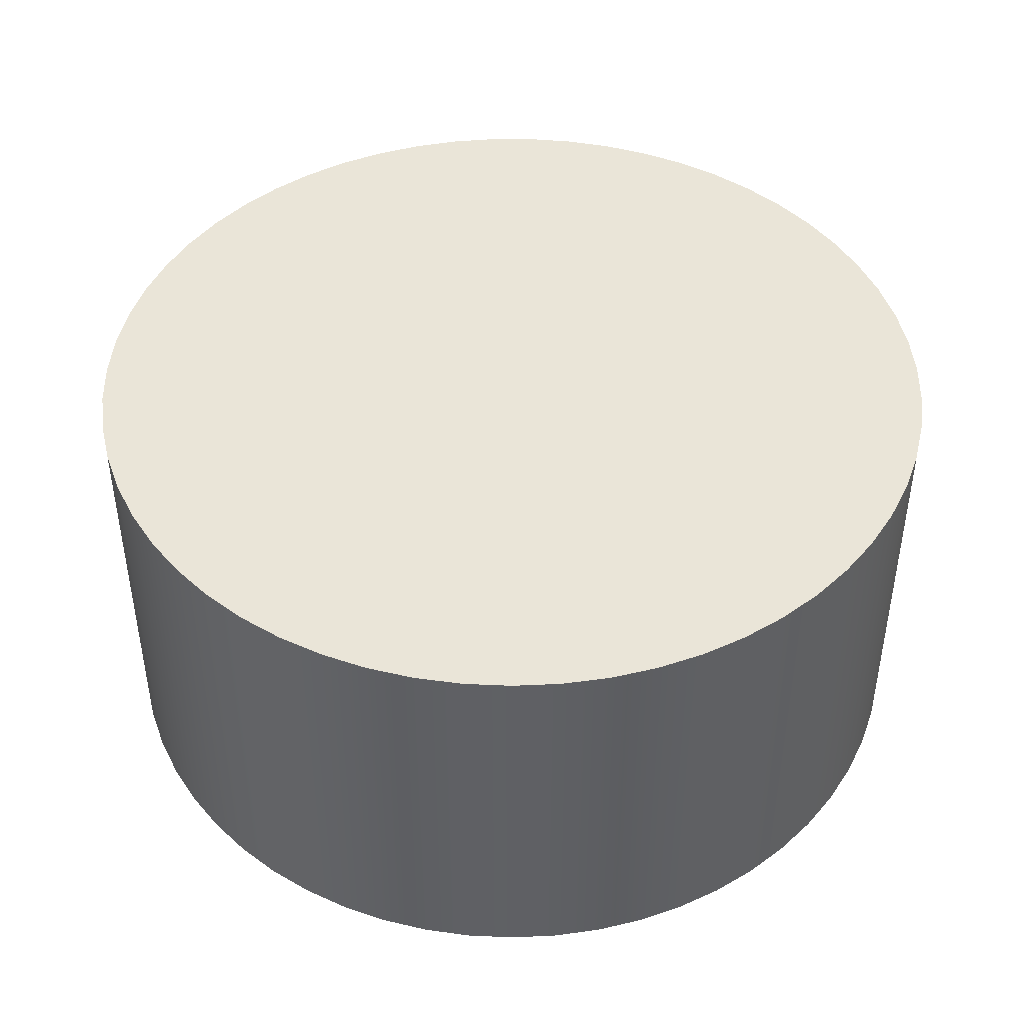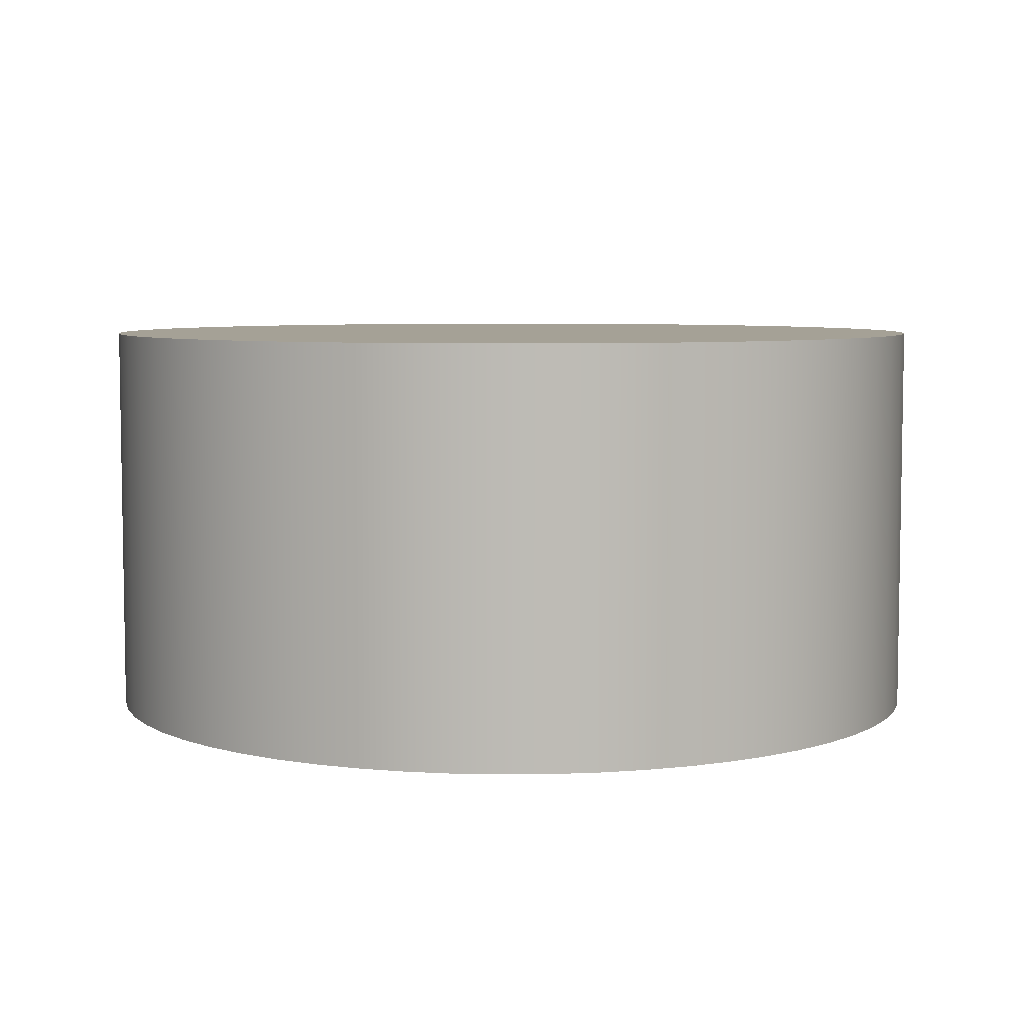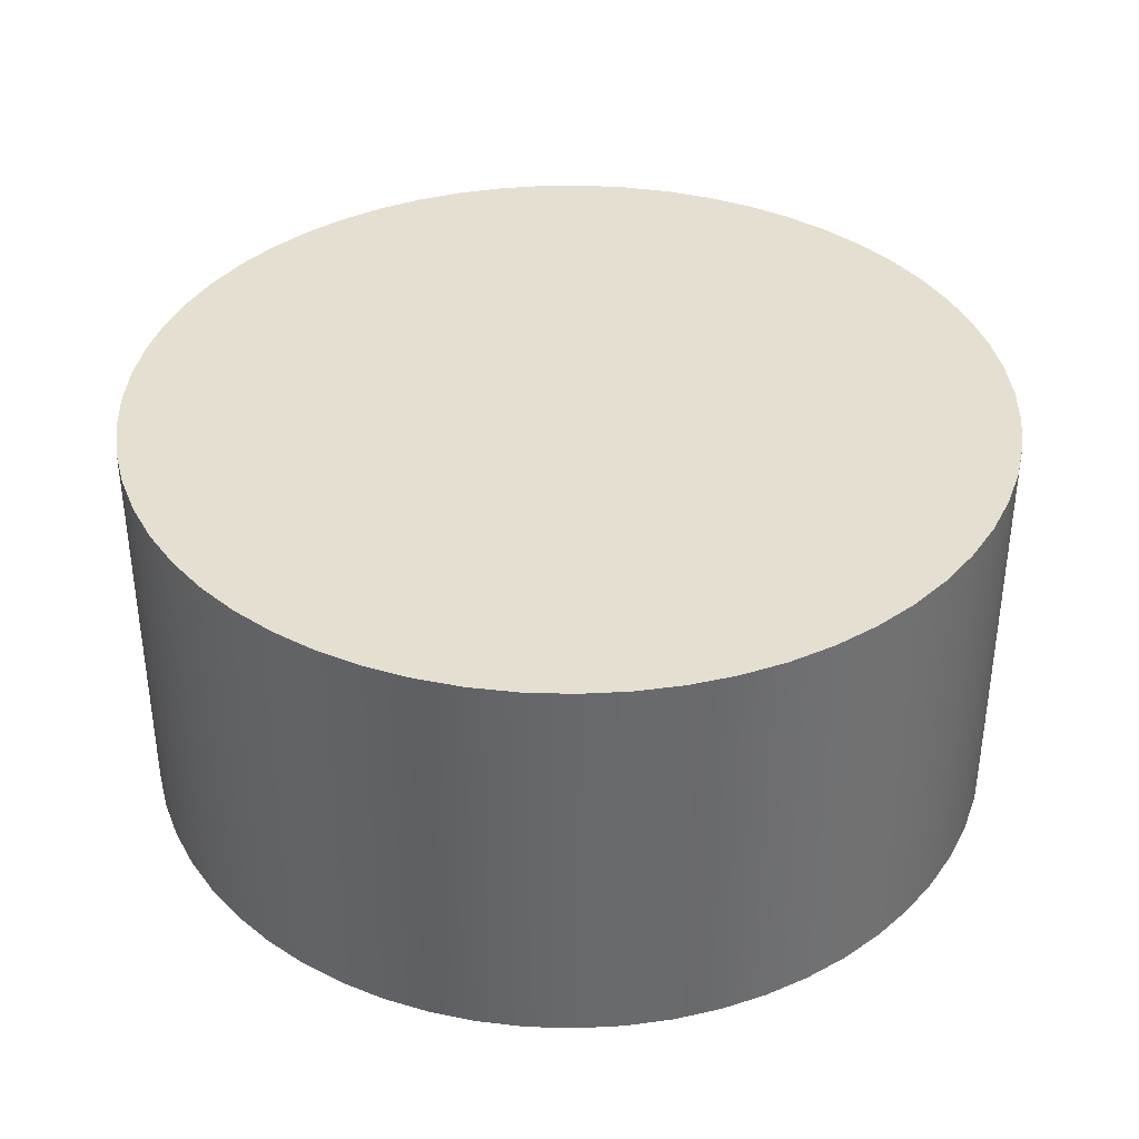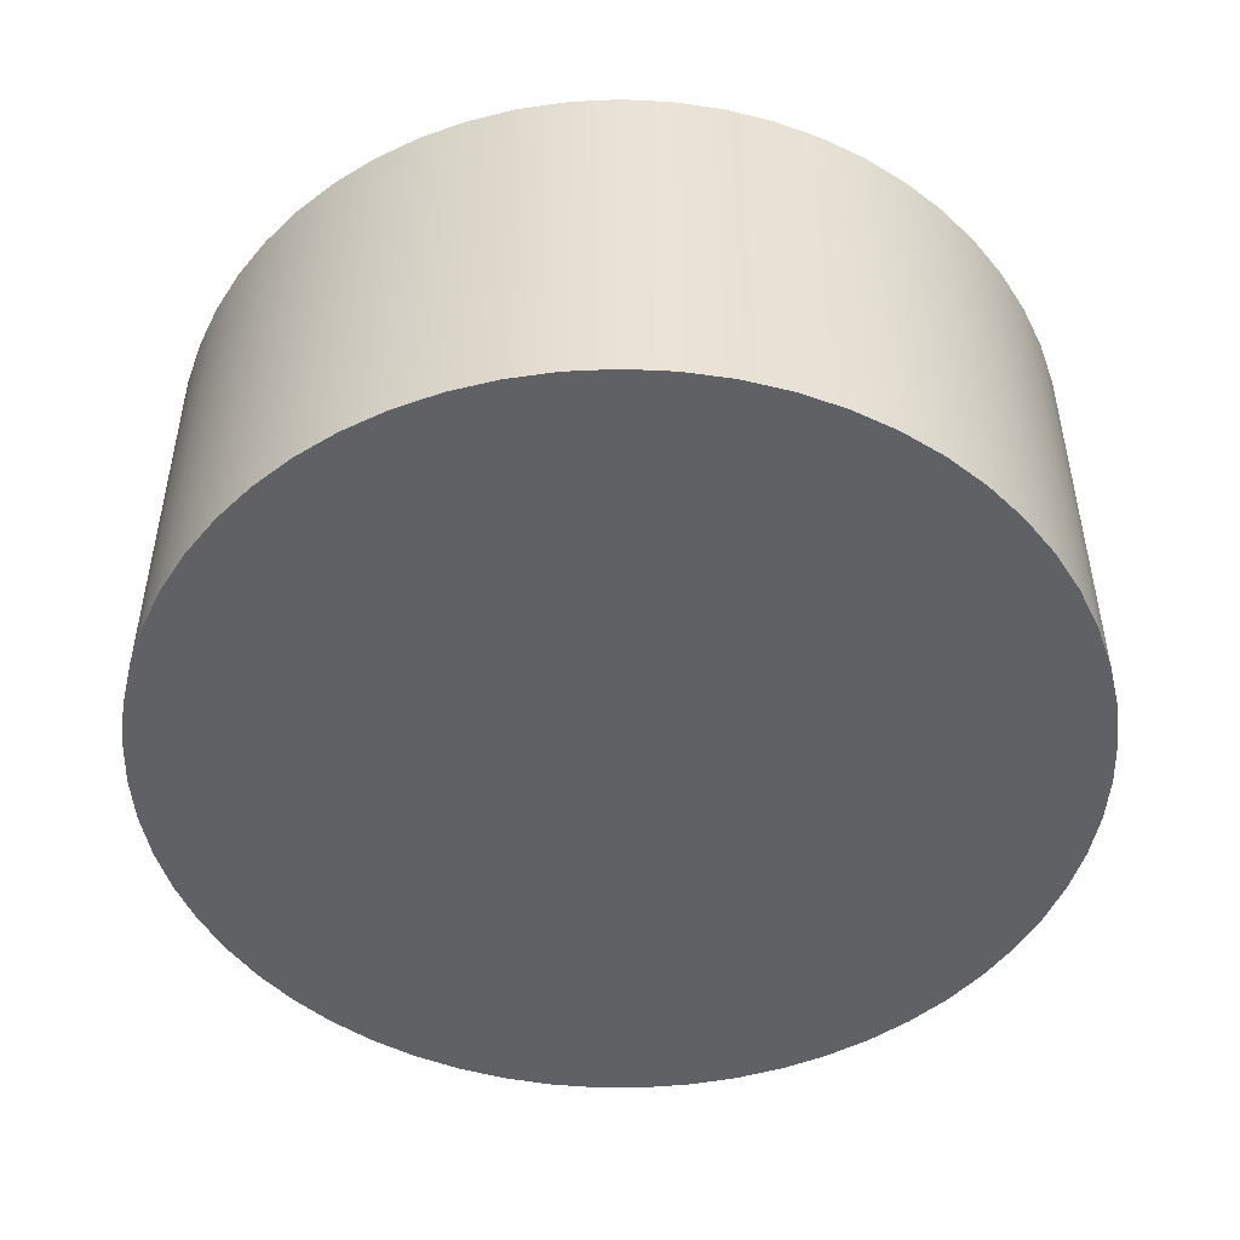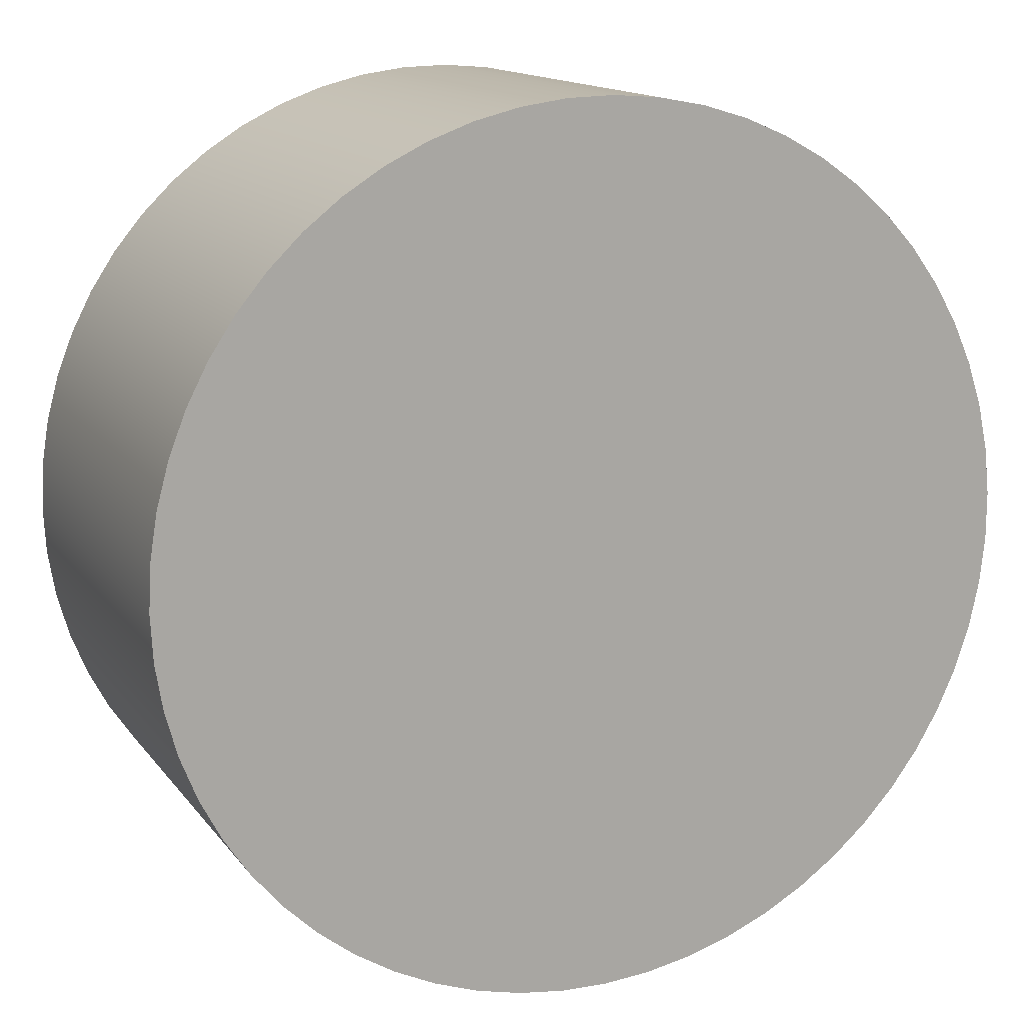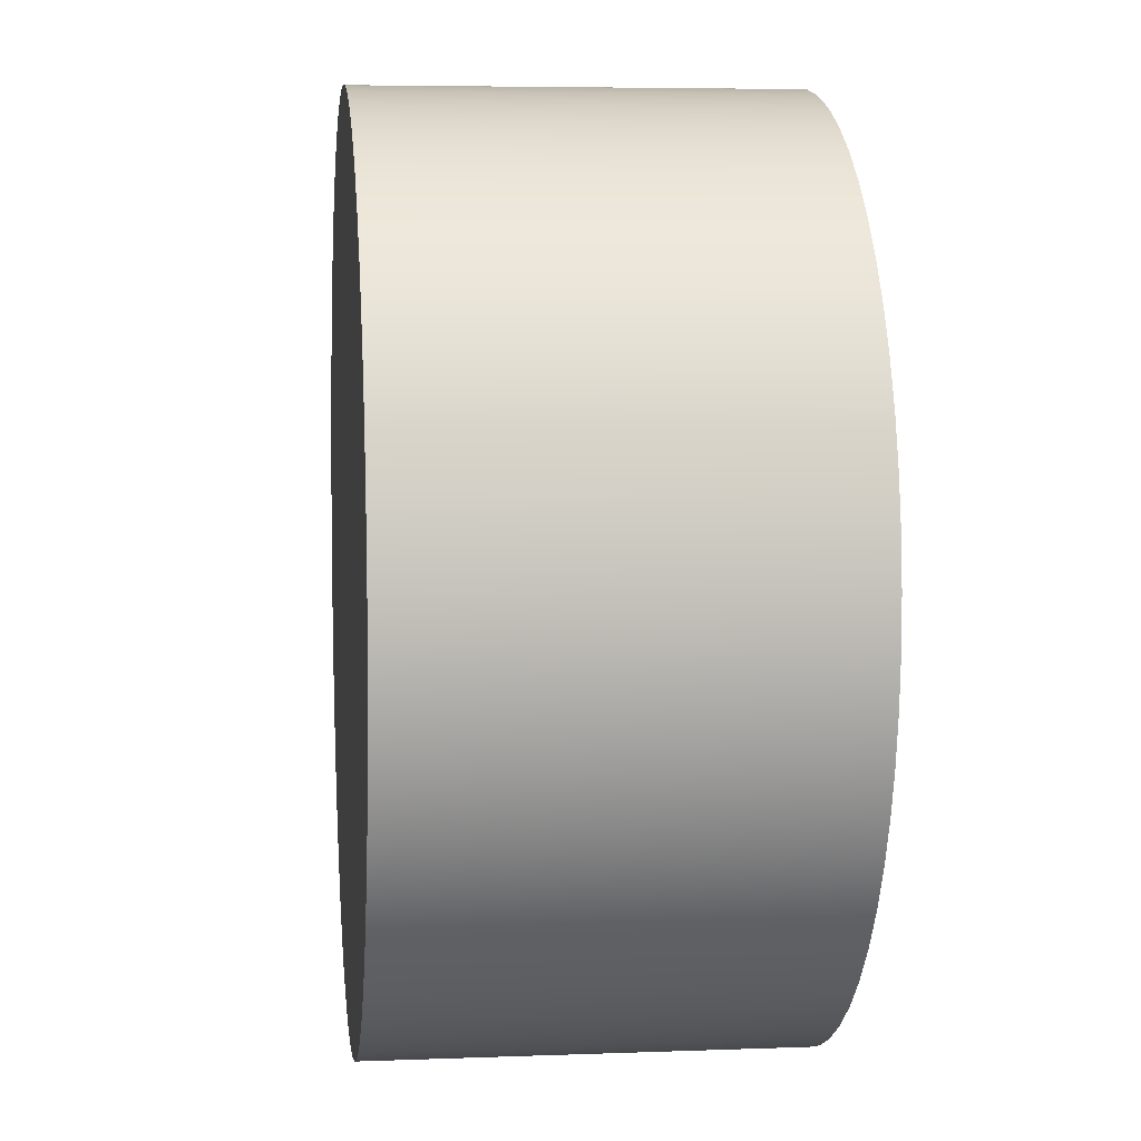
<metadata>
{"format":"obj","ext":"obj","renderer":"f3d","projection":"perspective","resolution":1024,"background":"white","views":[{"elev":44.8,"azim":-71.7,"up":"+Y"},{"elev":6.1,"azim":167.5,"up":"+Y"},{"elev":37.5,"azim":128.9,"up":"+Y"},{"elev":-48.9,"azim":44.3,"up":"+Y"},{"elev":14.4,"azim":-23.5,"up":"+Z"},{"elev":5.6,"azim":83.3,"up":"+Z"}]}
</metadata>
<code>
v -2.032 0 2.488e-16
v -2.02 0 -0.216
v -1.986 0 -0.4295
v -1.929 0 -0.6382
v -1.85 0 -0.8396
v -1.751 0 -1.032
v -1.631 0 -1.212
v -1.493 0 -1.378
v -1.338 0 -1.529
v -1.168 0 -1.663
v -0.9846 0 -1.778
v -0.7901 0 -1.872
v -0.5866 0 -1.945
v -0.3765 0 -1.997
v -0.1621 0 -2.026
v 0.05409 0 -2.031
v 0.2697 0 -2.014
v 0.4822 0 -1.974
v 0.6893 0 -1.912
v 0.8886 0 -1.827
v 1.078 0 -1.723
v 1.255 0 -1.598
v 1.418 0 -1.456
v 1.564 0 -1.297
v 1.693 0 -1.123
v 1.803 0 -0.9369
v 1.892 0 -0.74
v 1.96 0 -0.5346
v 2.006 0 -0.3232
v 2.029 0 -0.1081
v 2.029 0 0.1081
v 2.006 0 0.3232
v 1.96 0 0.5346
v 1.892 0 0.74
v 1.803 0 0.9369
v 1.693 0 1.123
v 1.564 0 1.297
v 1.418 0 1.456
v 1.255 0 1.598
v 1.078 0 1.723
v 0.8886 0 1.827
v 0.6893 0 1.912
v 0.4822 0 1.974
v 0.2697 0 2.014
v 0.05409 0 2.031
v -0.1621 0 2.026
v -0.3765 0 1.997
v -0.5866 0 1.945
v -0.7901 0 1.872
v -0.9846 0 1.778
v -1.168 0 1.663
v -1.338 0 1.529
v -1.493 0 1.378
v -1.631 0 1.212
v -1.751 0 1.032
v -1.85 0 0.8396
v -1.929 0 0.6382
v -1.986 0 0.4295
v -2.02 0 0.216
v -2.032 1.905 2.488e-16
v -2.02 1.905 0.216
v -1.986 1.905 0.4295
v -1.929 1.905 0.6382
v -1.85 1.905 0.8396
v -1.751 1.905 1.032
v -1.631 1.905 1.212
v -1.493 1.905 1.378
v -1.338 1.905 1.529
v -1.168 1.905 1.663
v -0.9846 1.905 1.778
v -0.7901 1.905 1.872
v -0.5866 1.905 1.945
v -0.3765 1.905 1.997
v -0.1621 1.905 2.026
v 0.05409 1.905 2.031
v 0.2697 1.905 2.014
v 0.4822 1.905 1.974
v 0.6893 1.905 1.912
v 0.8886 1.905 1.827
v 1.078 1.905 1.723
v 1.255 1.905 1.598
v 1.418 1.905 1.456
v 1.564 1.905 1.297
v 1.693 1.905 1.123
v 1.803 1.905 0.9369
v 1.892 1.905 0.74
v 1.96 1.905 0.5346
v 2.006 1.905 0.3232
v 2.029 1.905 0.1081
v 2.029 1.905 -0.1081
v 2.006 1.905 -0.3232
v 1.96 1.905 -0.5346
v 1.892 1.905 -0.74
v 1.803 1.905 -0.9369
v 1.693 1.905 -1.123
v 1.564 1.905 -1.297
v 1.418 1.905 -1.456
v 1.255 1.905 -1.598
v 1.078 1.905 -1.723
v 0.8886 1.905 -1.827
v 0.6893 1.905 -1.912
v 0.4822 1.905 -1.974
v 0.2697 1.905 -2.014
v 0.05409 1.905 -2.031
v -0.1621 1.905 -2.026
v -0.3765 1.905 -1.997
v -0.5866 1.905 -1.945
v -0.7901 1.905 -1.872
v -0.9846 1.905 -1.778
v -1.168 1.905 -1.663
v -1.338 1.905 -1.529
v -1.493 1.905 -1.378
v -1.631 1.905 -1.212
v -1.751 1.905 -1.032
v -1.85 1.905 -0.8396
v -1.929 1.905 -0.6382
v -1.986 1.905 -0.4295
v -2.02 1.905 -0.216
v -2.032 1.905 2.488e-16
v -2.02 1.905 -0.216
v -1.986 1.905 -0.4295
v -1.929 1.905 -0.6382
v -1.85 1.905 -0.8396
v -1.751 1.905 -1.032
v -1.631 1.905 -1.212
v -1.493 1.905 -1.378
v -1.338 1.905 -1.529
v -1.168 1.905 -1.663
v -0.9846 1.905 -1.778
v -0.7901 1.905 -1.872
v -0.5866 1.905 -1.945
v -0.3765 1.905 -1.997
v -0.1621 1.905 -2.026
v 0.05409 1.905 -2.031
v 0.2697 1.905 -2.014
v 0.4822 1.905 -1.974
v 0.6893 1.905 -1.912
v 0.8886 1.905 -1.827
v 1.078 1.905 -1.723
v 1.255 1.905 -1.598
v 1.418 1.905 -1.456
v 1.564 1.905 -1.297
v 1.693 1.905 -1.123
v 1.803 1.905 -0.9369
v 1.892 1.905 -0.74
v 1.96 1.905 -0.5346
v 2.006 1.905 -0.3232
v 2.029 1.905 -0.1081
v 2.029 1.905 0.1081
v 2.006 1.905 0.3232
v 1.96 1.905 0.5346
v 1.892 1.905 0.74
v 1.803 1.905 0.9369
v 1.693 1.905 1.123
v 1.564 1.905 1.297
v 1.418 1.905 1.456
v 1.255 1.905 1.598
v 1.078 1.905 1.723
v 0.8886 1.905 1.827
v 0.6893 1.905 1.912
v 0.4822 1.905 1.974
v 0.2697 1.905 2.014
v 0.05409 1.905 2.031
v -0.1621 1.905 2.026
v -0.3765 1.905 1.997
v -0.5866 1.905 1.945
v -0.7901 1.905 1.872
v -0.9846 1.905 1.778
v -1.168 1.905 1.663
v -1.338 1.905 1.529
v -1.493 1.905 1.378
v -1.631 1.905 1.212
v -1.751 1.905 1.032
v -1.85 1.905 0.8396
v -1.929 1.905 0.6382
v -1.986 1.905 0.4295
v -2.02 1.905 0.216
v -2.032 0 2.488e-16
v -2.02 0 0.216
v -1.986 0 0.4295
v -1.929 0 0.6382
v -1.85 0 0.8396
v -1.751 0 1.032
v -1.631 0 1.212
v -1.493 0 1.378
v -1.338 0 1.529
v -1.168 0 1.663
v -0.9846 0 1.778
v -0.7901 0 1.872
v -0.5866 0 1.945
v -0.3765 0 1.997
v -0.1621 0 2.026
v 0.05409 0 2.031
v 0.2697 0 2.014
v 0.4822 0 1.974
v 0.6893 0 1.912
v 0.8886 0 1.827
v 1.078 0 1.723
v 1.255 0 1.598
v 1.418 0 1.456
v 1.564 0 1.297
v 1.693 0 1.123
v 1.803 0 0.9369
v 1.892 0 0.74
v 1.96 0 0.5346
v 2.006 0 0.3232
v 2.029 0 0.1081
v 2.029 0 -0.1081
v 2.006 0 -0.3232
v 1.96 0 -0.5346
v 1.892 0 -0.74
v 1.803 0 -0.9369
v 1.693 0 -1.123
v 1.564 0 -1.297
v 1.418 0 -1.456
v 1.255 0 -1.598
v 1.078 0 -1.723
v 0.8886 0 -1.827
v 0.6893 0 -1.912
v 0.4822 0 -1.974
v 0.2697 0 -2.014
v 0.05409 0 -2.031
v -0.1621 0 -2.026
v -0.3765 0 -1.997
v -0.5866 0 -1.945
v -0.7901 0 -1.872
v -0.9846 0 -1.778
v -1.168 0 -1.663
v -1.338 0 -1.529
v -1.493 0 -1.378
v -1.631 0 -1.212
v -1.751 0 -1.032
v -1.85 0 -0.8396
v -1.929 0 -0.6382
v -1.986 0 -0.4295
v -2.02 0 -0.216
v -2.032 0 2.488e-16
v -2.032 1.905 2.488e-16
f 1 2 59
f 59 2 3
f 59 3 4
f 4 5 59
f 59 5 6
f 59 6 7
f 7 8 59
f 59 8 9
f 59 9 10
f 10 11 59
f 59 11 12
f 59 12 13
f 13 14 59
f 59 14 15
f 59 15 16
f 16 17 59
f 59 17 18
f 59 18 19
f 19 20 59
f 59 20 21
f 59 21 22
f 22 23 59
f 59 23 24
f 59 24 25
f 25 26 59
f 59 26 27
f 59 27 28
f 28 29 59
f 59 29 30
f 59 30 31
f 31 32 59
f 59 32 58
f 58 32 33
f 58 33 57
f 57 33 34
f 57 34 56
f 56 34 35
f 56 35 55
f 55 35 36
f 55 36 54
f 54 36 37
f 54 37 53
f 53 37 38
f 53 38 52
f 52 38 39
f 52 39 51
f 51 39 40
f 51 40 50
f 50 40 41
f 50 41 49
f 49 41 42
f 49 42 48
f 48 42 43
f 48 43 47
f 47 43 44
f 47 44 46
f 46 44 45
f 60 61 118
f 118 61 117
f 117 61 116
f 116 61 115
f 115 61 114
f 114 61 113
f 113 61 112
f 112 61 111
f 111 61 110
f 110 61 109
f 109 61 108
f 108 61 107
f 107 61 106
f 106 61 105
f 105 61 104
f 104 61 103
f 103 61 102
f 102 61 101
f 101 61 100
f 100 61 99
f 99 61 98
f 98 61 97
f 97 61 96
f 96 61 95
f 95 61 94
f 94 61 93
f 93 61 92
f 92 61 91
f 91 61 90
f 90 61 89
f 89 61 88
f 88 61 62
f 88 62 87
f 87 62 63
f 87 63 86
f 86 63 64
f 86 64 85
f 85 64 65
f 85 65 84
f 84 65 66
f 84 66 83
f 83 66 67
f 83 67 82
f 82 67 68
f 82 68 81
f 81 68 69
f 81 69 80
f 80 69 70
f 80 70 79
f 79 70 71
f 79 71 78
f 78 71 72
f 78 72 77
f 77 72 73
f 77 73 76
f 76 73 74
f 76 74 75
f 120 236 119
f 119 236 237
f 238 178 177
f 177 178 179
f 177 179 176
f 176 179 180
f 176 180 175
f 175 180 181
f 175 181 174
f 174 181 182
f 174 182 173
f 173 182 183
f 173 183 172
f 172 183 184
f 172 184 171
f 171 184 185
f 171 185 170
f 170 185 186
f 170 186 169
f 169 186 187
f 169 187 168
f 168 187 188
f 168 188 167
f 167 188 189
f 167 189 166
f 166 189 190
f 166 190 165
f 165 190 191
f 165 191 164
f 164 191 192
f 164 192 163
f 163 192 193
f 163 193 162
f 162 193 194
f 162 194 161
f 161 194 195
f 161 195 160
f 160 195 196
f 160 196 159
f 159 196 197
f 159 197 158
f 158 197 198
f 158 198 157
f 157 198 199
f 157 199 156
f 156 199 200
f 156 200 155
f 155 200 201
f 155 201 154
f 154 201 202
f 154 202 153
f 153 202 203
f 153 203 152
f 152 203 204
f 152 204 151
f 151 204 205
f 151 205 150
f 150 205 206
f 150 206 149
f 149 206 207
f 149 207 148
f 148 207 208
f 148 208 147
f 147 208 209
f 147 209 146
f 146 209 210
f 146 210 145
f 145 210 211
f 145 211 144
f 144 211 212
f 144 212 143
f 143 212 213
f 143 213 142
f 142 213 214
f 142 214 141
f 141 214 215
f 141 215 140
f 140 215 216
f 140 216 139
f 139 216 217
f 139 217 138
f 138 217 218
f 138 218 137
f 137 218 219
f 137 219 136
f 136 219 220
f 136 220 135
f 135 220 221
f 135 221 134
f 134 221 222
f 134 222 133
f 133 222 223
f 133 223 132
f 132 223 224
f 132 224 131
f 131 224 225
f 131 225 130
f 130 225 226
f 130 226 129
f 129 226 227
f 129 227 128
f 128 227 228
f 128 228 127
f 127 228 229
f 127 229 126
f 126 229 230
f 126 230 125
f 125 230 231
f 125 231 124
f 124 231 232
f 124 232 123
f 123 232 233
f 123 233 122
f 122 233 234
f 122 234 121
f 121 234 235
f 121 235 120
f 120 235 236

</code>
